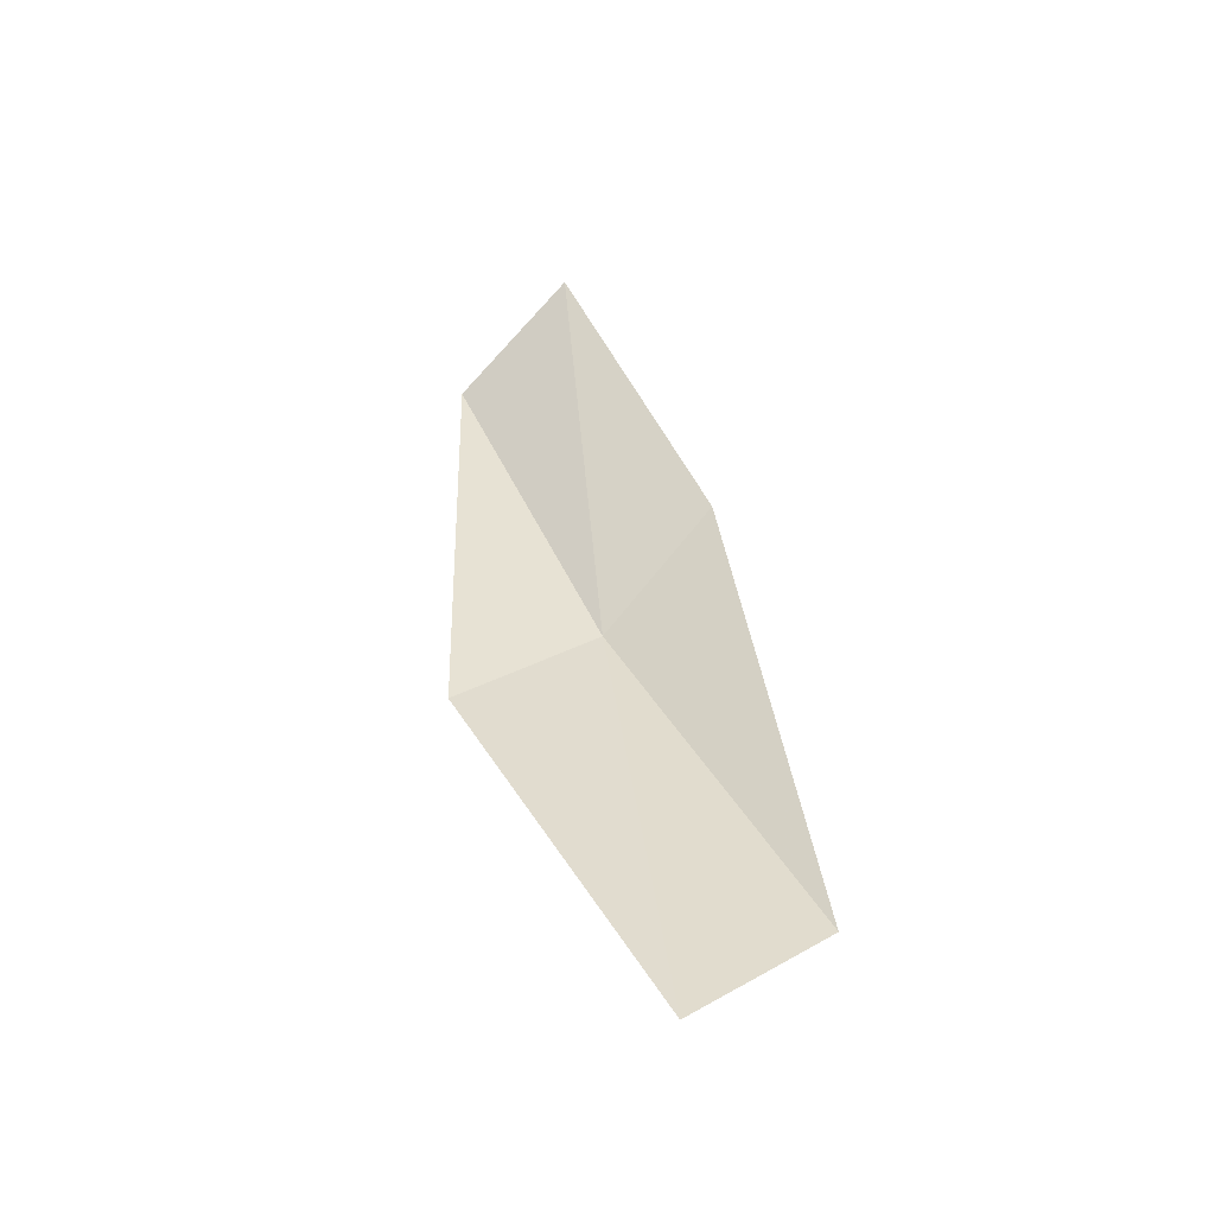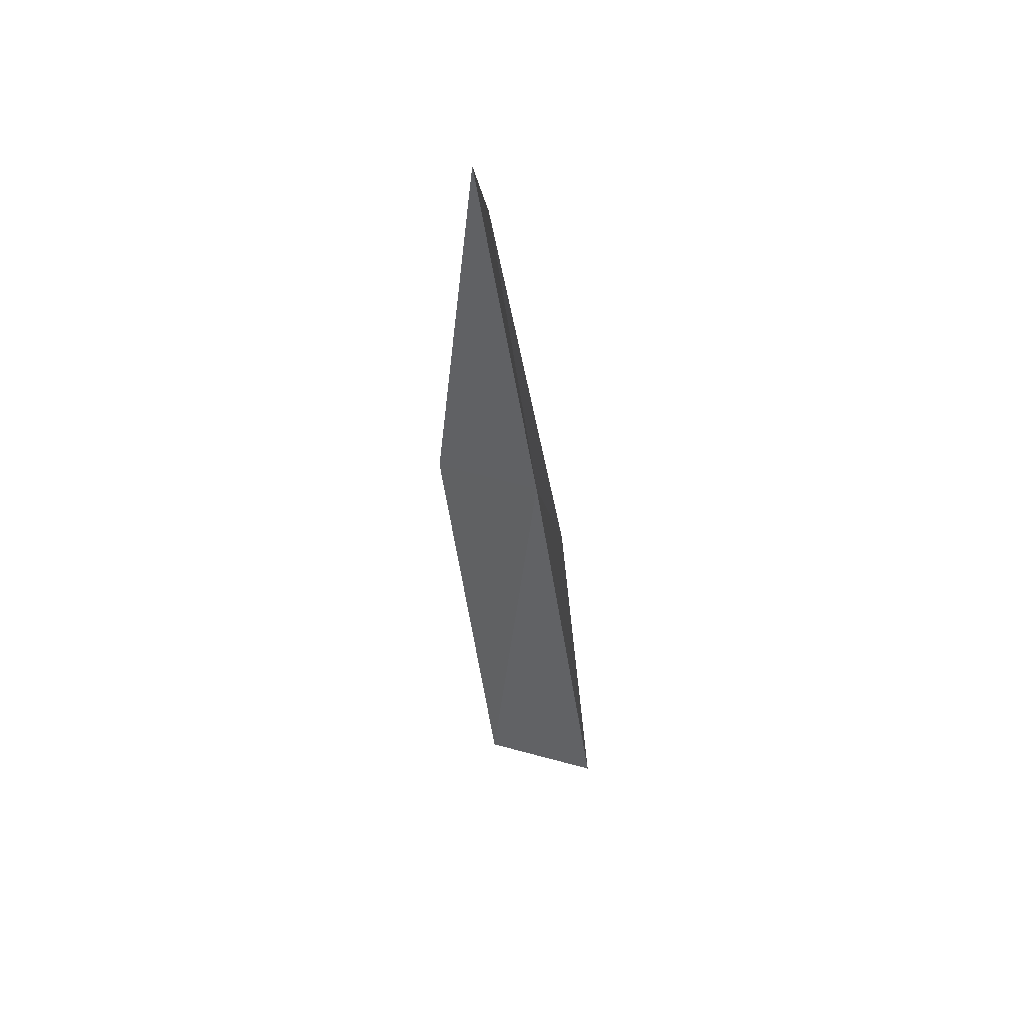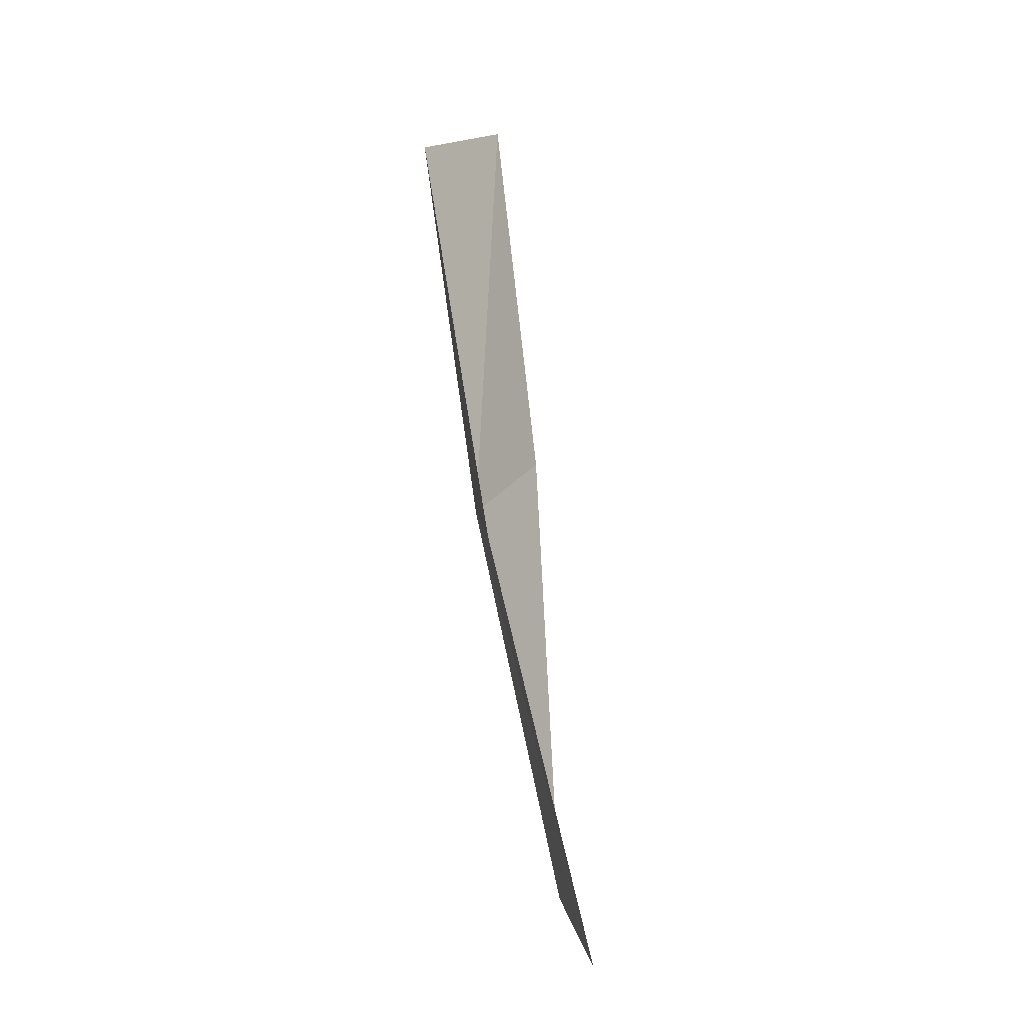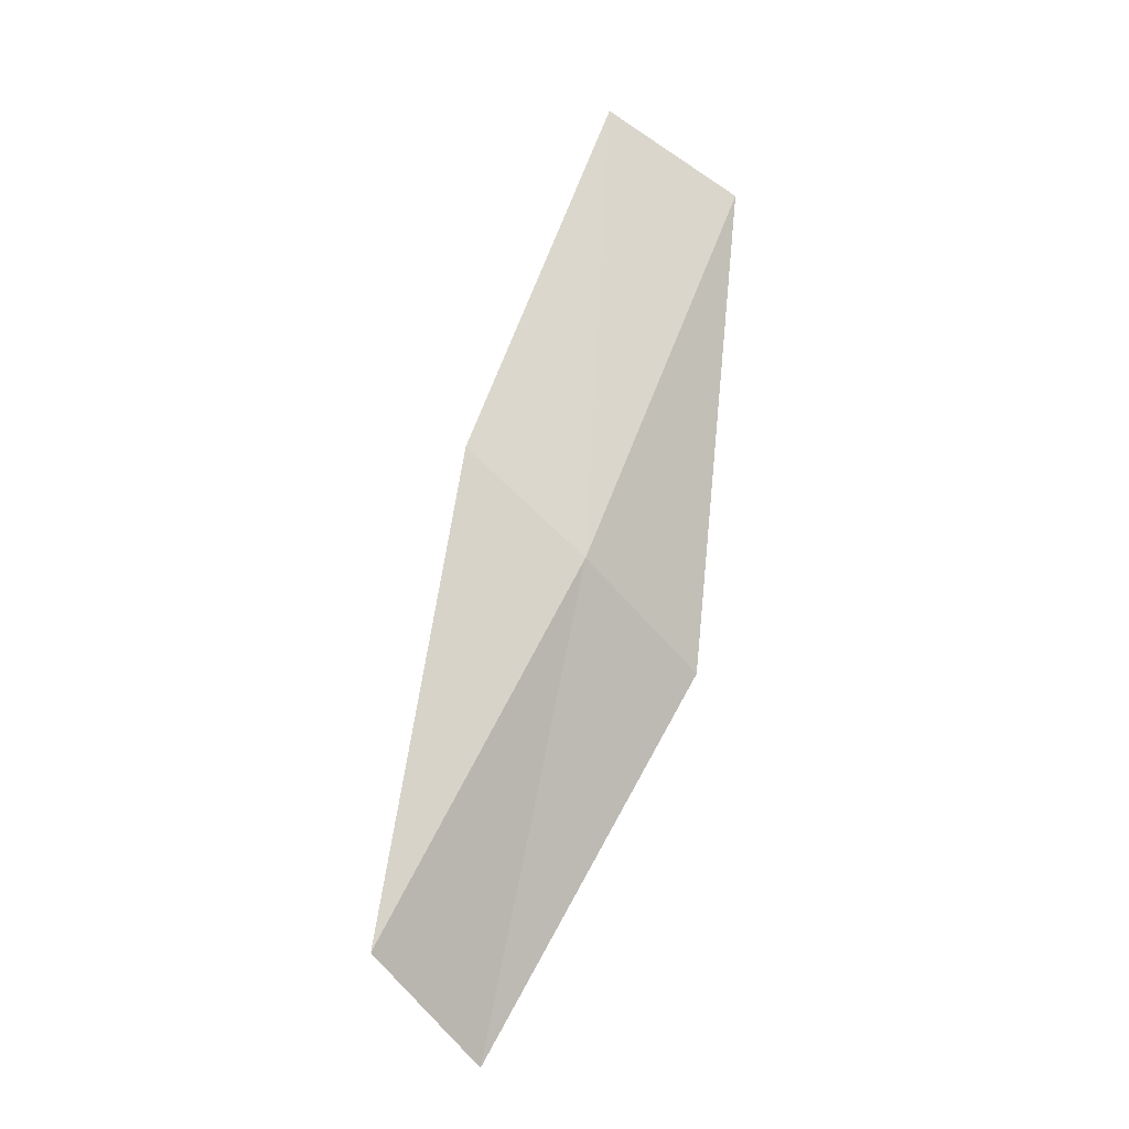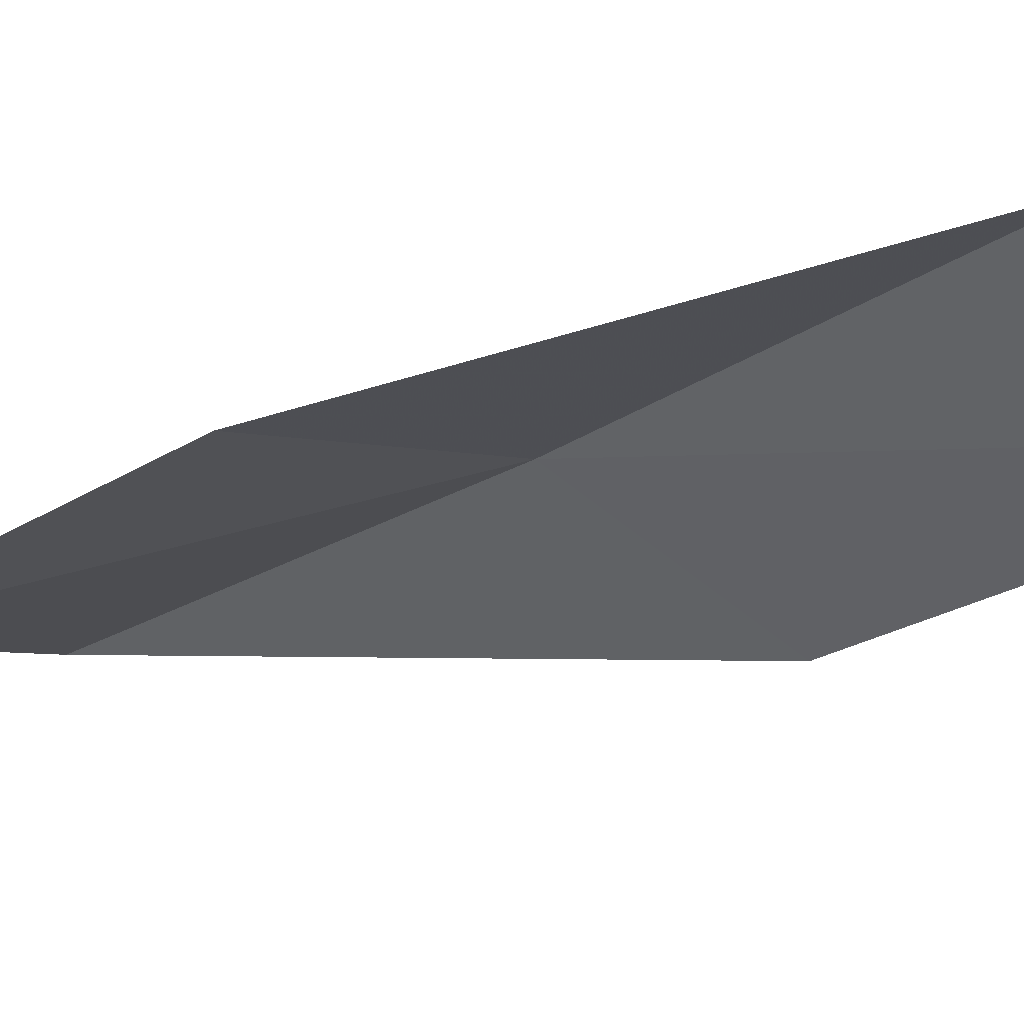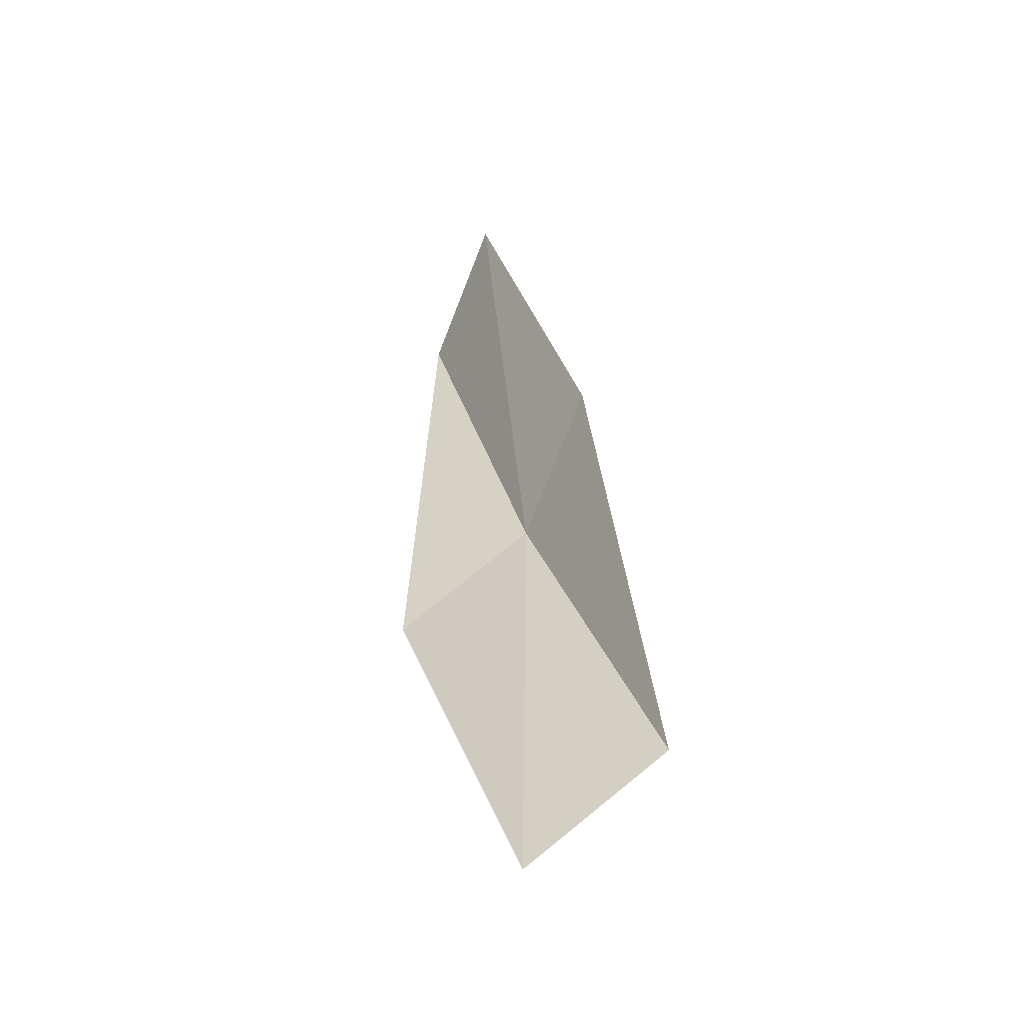
<metadata>
{"format":"obj","ext":"obj","renderer":"f3d","projection":"perspective","resolution":1024,"background":"white","views":[{"elev":-42.5,"azim":-150.3,"up":"+Y"},{"elev":62.7,"azim":-100.6,"up":"+Y"},{"elev":-27.7,"azim":125.6,"up":"+Y"},{"elev":-12.0,"azim":4.8,"up":"+Y"},{"elev":-13.1,"azim":-61.7,"up":"+Z"},{"elev":-39.4,"azim":-120.7,"up":"+Y"}]}
</metadata>
<code>
v 9.927 -9.466 19.56
v 9.242 -10.77 19.66
v 9.556 -11.14 19.32
v 10.29 -9.813 19.24
v 9.518 -9.073 19.57
v 10.45 -8.142 19.43
v 10.01 -7.792 19.41
f 1 3 2
f 1 4 3
f 1 2 5
f 1 6 4
f 1 5 7
f 1 7 6

</code>
